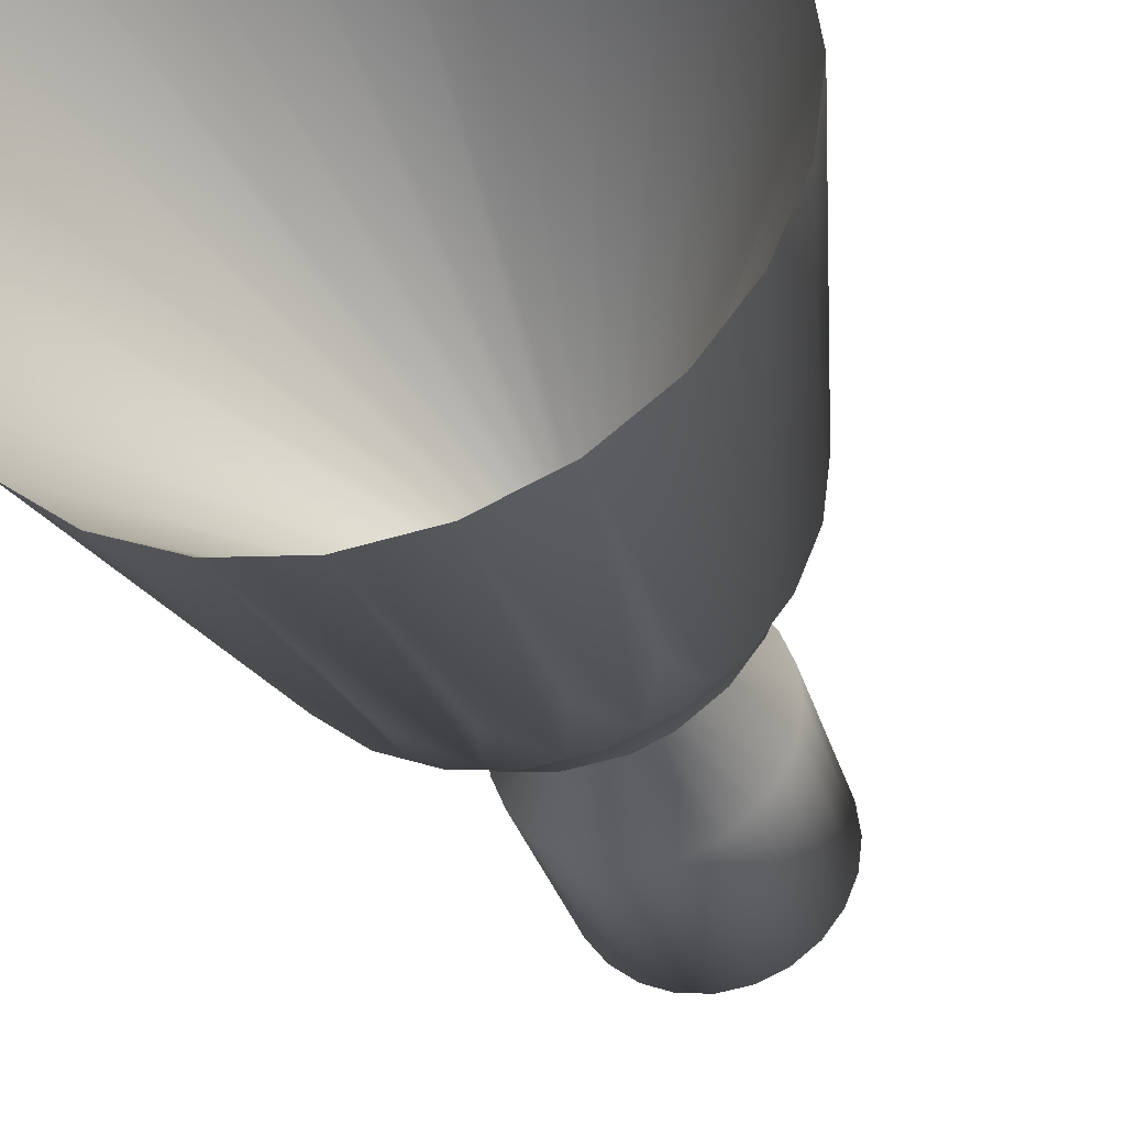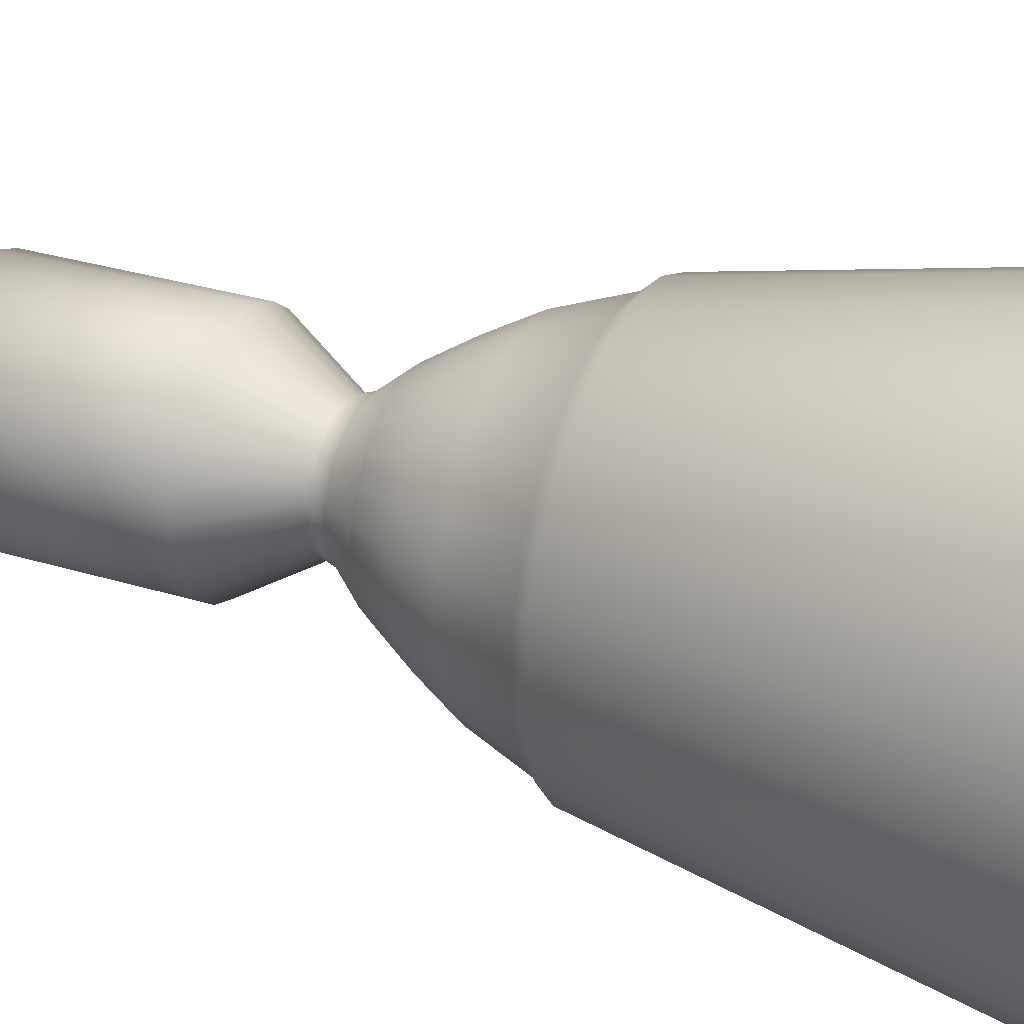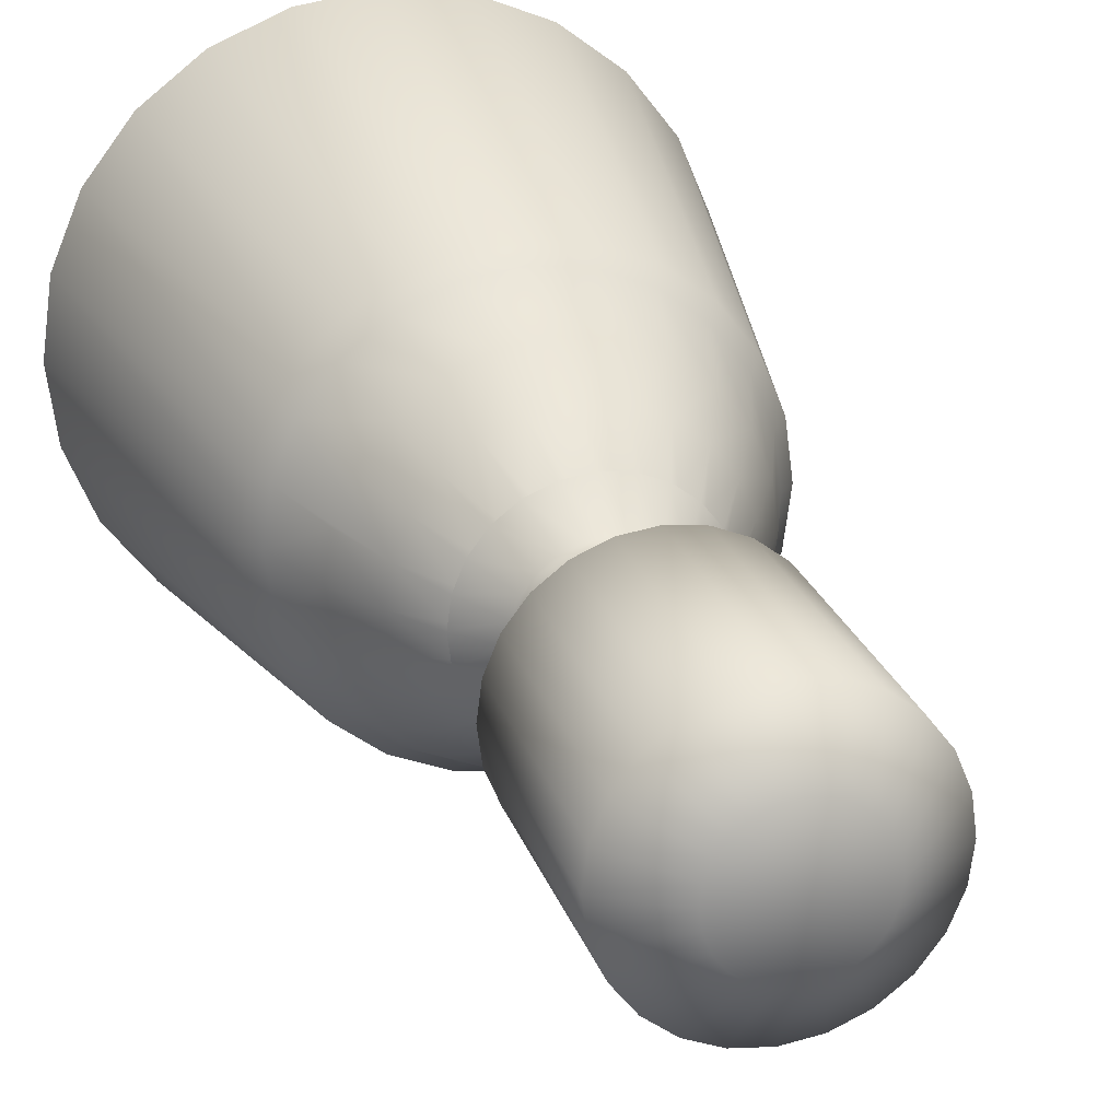
<metadata>
{"format":"obj","ext":"obj","renderer":"f3d","projection":"perspective","resolution":1024,"background":"white","views":[{"elev":-31.1,"azim":14.9,"up":"+Z"},{"elev":31.8,"azim":-66.7,"up":"+Z"},{"elev":23.4,"azim":163.7,"up":"+Z"}]}
</metadata>
<code>
o Cylinder2
v 0.5191 -1.406 -0.002302
v 0.5015 -1.406 0.132
v 0.4496 -1.406 0.2571
v 0.3672 -1.406 0.3646
v 0.2597 -1.406 0.447
v 0.1346 -1.406 0.4989
v 0.000303 -1.406 0.5165
v -0.134 -1.406 0.4989
v -0.2591 -1.406 0.447
v -0.3666 -1.406 0.3646
v -0.449 -1.406 0.2571
v -0.5009 -1.406 0.132
v -0.5185 -1.406 -0.002302
v -0.5009 -1.406 -0.1366
v -0.449 -1.406 -0.2617
v -0.3666 -1.406 -0.3692
v -0.2591 -1.406 -0.4516
v -0.134 -1.406 -0.5035
v 0.000303 -1.406 -0.5211
v 0.1346 -1.406 -0.5035
v 0.2597 -1.406 -0.4516
v 0.3672 -1.406 -0.3692
v 0.4496 -1.406 -0.2617
v 0.5015 -1.406 -0.1366
v 0.713 -2.412 0.006409
v 0.6887 -2.412 0.1912
v 0.6174 -2.412 0.3634
v 0.504 -2.412 0.5112
v 0.3561 -2.412 0.6247
v 0.1839 -2.412 0.696
v -0.0008438 -2.412 0.7203
v -0.1856 -2.412 0.696
v -0.3578 -2.412 0.6247
v -0.5056 -2.412 0.5112
v -0.6191 -2.412 0.3634
v -0.6904 -2.412 0.1912
v -0.7147 -2.412 0.006409
v -0.6904 -2.412 -0.1784
v -0.6191 -2.412 -0.3505
v -0.5056 -2.412 -0.4984
v -0.3578 -2.412 -0.6118
v -0.1856 -2.412 -0.6832
v -0.0008438 -2.412 -0.7075
v 0.1839 -2.412 -0.6832
v 0.3561 -2.412 -0.6118
v 0.504 -2.412 -0.4984
v 0.6174 -2.412 -0.3505
v 0.6887 -2.412 -0.1784
v 0.2524 -0.9454 0.0653
v 0.2612 -0.9454 -0.002238
v 0.2524 -0.9454 -0.06978
v 0.2263 -0.9454 -0.1327
v 0.1848 -0.9454 -0.1868
v 0.1308 -0.9454 -0.2282
v 0.06783 -0.9454 -0.2543
v 0.0002946 -0.9454 -0.2632
v -0.06724 -0.9454 -0.2543
v -0.1302 -0.9454 -0.2282
v -0.1842 -0.9454 -0.1868
v -0.2257 -0.9454 -0.1327
v -0.2518 -0.9454 -0.06978
v -0.2607 -0.9454 -0.002238
v -0.2518 -0.9454 0.0653
v -0.2257 -0.9454 0.1282
v -0.1842 -0.9454 0.1823
v -0.1302 -0.9454 0.2238
v -0.06724 -0.9454 0.2498
v 0.0002946 -0.9454 0.2587
v 0.06783 -0.9454 0.2498
v 0.1308 -0.9454 0.2238
v 0.1848 -0.9454 0.1823
v 0.2263 -0.9454 0.1282
v 0.1601 -0.8102 0.04289
v 0.1657 -0.8102 6.2e-17
v 0.1601 -0.8102 -0.04289
v 0.1435 -0.8102 -0.08286
v 0.1172 -0.8102 -0.1172
v 0.08286 -0.8102 -0.1435
v 0.04289 -0.8102 -0.1601
v -8.545e-17 -0.8102 -0.1657
v -0.04289 -0.8102 -0.1601
v -0.08286 -0.8102 -0.1435
v -0.1172 -0.8102 -0.1172
v -0.1435 -0.8102 -0.08286
v -0.1601 -0.8102 -0.04289
v -0.1657 -0.8102 8.23e-17
v -0.1601 -0.8102 0.04289
v -0.1435 -0.8102 0.08286
v -0.1172 -0.8102 0.1172
v -0.08286 -0.8102 0.1435
v -0.04289 -0.8102 0.1601
v -4.486e-17 -0.8102 0.1657
v 0.04289 -0.8102 0.1601
v 0.08286 -0.8102 0.1435
v 0.1172 -0.8102 0.1172
v 0.1435 -0.8102 0.08286
v 0.4 -1.191 0.1051
v 0.4141 -1.191 -0.002056
v 0.4 -1.191 -0.1092
v 0.3586 -1.191 -0.209
v 0.2928 -1.191 -0.2947
v 0.2071 -1.191 -0.3605
v 0.1073 -1.191 -0.4018
v 0.0001848 -1.191 -0.4159
v -0.1069 -1.191 -0.4018
v -0.2068 -1.191 -0.3605
v -0.2925 -1.191 -0.2947
v -0.3582 -1.191 -0.209
v -0.3996 -1.191 -0.1092
v -0.4137 -1.191 -0.002056
v -0.3996 -1.191 0.1051
v -0.3582 -1.191 0.2049
v -0.2925 -1.191 0.2906
v -0.2068 -1.191 0.3564
v -0.1069 -1.191 0.3977
v 0.0001848 -1.191 0.4118
v 0.1073 -1.191 0.3977
v 0.2071 -1.191 0.3564
v 0.2928 -1.191 0.2906
v 0.3586 -1.191 0.2049
v 0.295 -0.5902 0.07905
v 0.3054 -0.5902 -9.125e-17
v 0.295 -0.5902 -0.07905
v 0.2645 -0.5902 -0.1527
v 0.216 -0.5902 -0.216
v 0.1527 -0.5902 -0.2645
v 0.07905 -0.5902 -0.295
v -7.95e-17 -0.5902 -0.3054
v -0.07905 -0.5902 -0.295
v -0.1527 -0.5902 -0.2645
v -0.216 -0.5902 -0.216
v -0.2645 -0.5902 -0.1527
v -0.295 -0.5902 -0.07905
v -0.3054 -0.5902 -5.384e-17
v -0.295 -0.5902 0.07905
v -0.2645 -0.5902 0.1527
v -0.216 -0.5902 0.216
v -0.1527 -0.5902 0.2645
v -0.07905 -0.5902 0.295
v -4.687e-18 -0.5902 0.3054
v 0.07905 -0.5902 0.295
v 0.1527 -0.5902 0.2645
v 0.216 -0.5902 0.216
v 0.2645 -0.5902 0.1527
v 0.295 -0.008807 0.07905
v 0.3054 -0.008807 5.585e-16
v 0.295 -0.008807 -0.07905
v 0.2645 -0.008807 -0.1527
v 0.216 -0.008807 -0.216
v 0.1527 -0.008807 -0.2645
v 0.07905 -0.008807 -0.295
v -7.95e-17 -0.008807 -0.3054
v -0.07905 -0.008807 -0.295
v -0.1527 -0.008807 -0.2645
v -0.216 -0.008807 -0.216
v -0.2645 -0.008807 -0.1527
v -0.295 -0.008807 -0.07905
v -0.3054 -0.008807 5.959e-16
v -0.295 -0.008807 0.07905
v -0.2645 -0.008807 0.1527
v -0.216 -0.008807 0.216
v -0.1527 -0.008807 0.2645
v -0.07905 -0.008807 0.295
v -4.687e-18 -0.008807 0.3054
v 0.07905 -0.008807 0.295
v 0.1527 -0.008807 0.2645
v 0.216 -0.008807 0.216
v 0.2645 -0.008807 0.1527
v 0.1512 0.08099 0.04051
v 0.1565 0.08099 5.716e-16
v 0.1512 0.08099 -0.04051
v 0.1355 0.08099 -0.07825
v 0.1107 0.08099 -0.1107
v 0.07825 0.08099 -0.1355
v 0.04051 0.08099 -0.1512
v -8.359e-17 0.08099 -0.1565
v -0.04051 0.08099 -0.1512
v -0.07825 0.08099 -0.1355
v -0.1107 0.08099 -0.1107
v -0.1355 0.08099 -0.07825
v -0.1512 0.08099 -0.04051
v -0.1565 0.08099 5.908e-16
v -0.1512 0.08099 0.04051
v -0.1355 0.08099 0.07825
v -0.1107 0.08099 0.1107
v -0.07825 0.08099 0.1355
v -0.04051 0.08099 0.1512
v -4.526e-17 0.08099 0.1565
v 0.04051 0.08099 0.1512
v 0.07825 0.08099 0.1355
v 0.1107 0.08099 0.1107
v 0.1355 0.08099 0.07825
v 0.2567 -0.9453 0.03151
v 0.2567 -0.9453 -0.03599
v 0.2392 -0.9453 -0.1012
v 0.2054 -0.9453 -0.1597
v 0.1577 -0.9453 -0.2074
v 0.09925 -0.9453 -0.2411
v 0.03405 -0.9453 -0.2586
v -0.03346 -0.9453 -0.2586
v -0.09866 -0.9453 -0.2411
v -0.1571 -0.9453 -0.2074
v -0.2049 -0.9453 -0.1597
v -0.2386 -0.9453 -0.1012
v -0.2561 -0.9453 -0.03599
v -0.2561 -0.9453 0.03151
v -0.2386 -0.9453 0.09672
v -0.2049 -0.9453 0.1552
v -0.1571 -0.9453 0.2029
v -0.09866 -0.9453 0.2367
v -0.03346 -0.9453 0.2541
v 0.03405 -0.9453 0.2541
v 0.09925 -0.9453 0.2367
v 0.1577 -0.9453 0.2029
v 0.2054 -0.9453 0.1552
v 0.2392 -0.9453 0.09672
v 0.1629 -0.8102 0.02145
v 0.175 -0.8561 0.0469
v 0.1629 -0.8102 -0.02145
v 0.1812 -0.8561 1.881e-17
v 0.1518 -0.8102 -0.06288
v 0.175 -0.8561 -0.0469
v 0.1304 -0.8102 -0.1
v 0.1569 -0.8561 -0.09061
v 0.1 -0.8102 -0.1304
v 0.1281 -0.8561 -0.1281
v 0.06288 -0.8102 -0.1518
v 0.09061 -0.8561 -0.1569
v 0.02145 -0.8102 -0.1629
v 0.0469 -0.8561 -0.175
v -0.02145 -0.8102 -0.1629
v -9.614e-17 -0.8561 -0.1812
v -0.06288 -0.8102 -0.1518
v -0.0469 -0.8561 -0.175
v -0.1 -0.8102 -0.1304
v -0.09061 -0.8561 -0.1569
v -0.1304 -0.8102 -0.1
v -0.1281 -0.8561 -0.1281
v -0.1518 -0.8102 -0.06288
v -0.1569 -0.8561 -0.09061
v -0.1629 -0.8102 -0.02145
v -0.175 -0.8561 -0.0469
v -0.1629 -0.8102 0.02145
v -0.1812 -0.8561 4.1e-17
v -0.1518 -0.8102 0.06288
v -0.175 -0.8561 0.0469
v -0.1304 -0.8102 0.1
v -0.1569 -0.8561 0.09061
v -0.1 -0.8102 0.1304
v -0.1281 -0.8561 0.1281
v -0.06288 -0.8102 0.1518
v -0.09061 -0.8561 0.1569
v -0.02145 -0.8102 0.1629
v -0.0469 -0.8561 0.175
v 0.02145 -0.8102 0.1629
v -5.175e-17 -0.8561 0.1812
v 0.06288 -0.8102 0.1518
v 0.0469 -0.8561 0.175
v 0.1 -0.8102 0.1304
v 0.09061 -0.8561 0.1569
v 0.1304 -0.8102 0.1
v 0.1281 -0.8561 0.1281
v 0.1518 -0.8102 0.06288
v 0.1569 -0.8561 0.09061
v 0.5103 -1.406 0.06484
v 0.5103 -1.406 -0.06944
v 0.4755 -1.406 0.1945
v 0.4084 -1.406 0.3108
v 0.3134 -1.406 0.4058
v 0.1972 -1.406 0.4729
v 0.06745 -1.406 0.5077
v -0.06684 -1.406 0.5077
v -0.1965 -1.406 0.4729
v -0.3128 -1.406 0.4058
v -0.4078 -1.406 0.3108
v -0.4749 -1.406 0.1945
v -0.5097 -1.406 0.06484
v -0.5097 -1.406 -0.06944
v -0.4749 -1.406 -0.1992
v -0.4078 -1.406 -0.3154
v -0.3128 -1.406 -0.4104
v -0.1965 -1.406 -0.4775
v -0.06684 -1.406 -0.5123
v -0.1521 -1.692 -0.5711
v 0.06745 -1.406 -0.5123
v 0.0002946 -1.692 -0.5912
v 0.1972 -1.406 -0.4775
v 0.1527 -1.692 -0.5711
v 0.3134 -1.406 -0.4104
v 0.2948 -1.692 -0.5123
v 0.4084 -1.406 -0.3154
v 0.4755 -1.406 -0.1992
v -0.09323 -2.412 -0.6953
v 0.09154 -2.412 -0.6953
v 0.27 -2.412 -0.6475
v 0.259 -0.9453 0.01384
v 0.4674 -1.37 0.1228
v 0.2543 -0.9453 -0.05366
v 0.4838 -1.37 -0.002302
v 0.2324 -0.9453 -0.1177
v 0.4674 -1.37 -0.1274
v 0.1946 -0.9453 -0.1738
v 0.419 -1.37 -0.2441
v 0.1436 -0.9453 -0.2182
v 0.3422 -1.37 -0.3442
v 0.08278 -0.9453 -0.248
v 0.2421 -1.37 -0.421
v 0.01637 -0.9453 -0.2609
v 0.1254 -1.37 -0.4694
v -0.05113 -0.9453 -0.2563
v 0.000303 -1.37 -0.4858
v -0.1151 -0.9453 -0.2343
v -0.1248 -1.37 -0.4694
v -0.1713 -0.9453 -0.1965
v -0.2415 -1.37 -0.421
v -0.2157 -0.9453 -0.1455
v -0.3416 -1.37 -0.3442
v -0.2454 -0.9453 -0.08472
v -0.4184 -1.37 -0.2441
v -0.2584 -0.9453 -0.01831
v -0.4667 -1.37 -0.1274
v -0.2537 -0.9453 0.04919
v -0.4832 -1.37 -0.002302
v -0.2318 -0.9453 0.1132
v -0.4667 -1.37 0.1228
v -0.194 -0.9453 0.1693
v -0.4184 -1.37 0.2395
v -0.143 -0.9453 0.2138
v -0.3416 -1.37 0.3396
v -0.08219 -0.9453 0.2435
v -0.2415 -1.37 0.4164
v -0.01578 -0.9453 0.2565
v -0.1248 -1.37 0.4647
v 0.05172 -0.9453 0.2518
v 0.000303 -1.37 0.4812
v 0.1157 -0.9453 0.2298
v 0.1254 -1.37 0.4647
v 0.1719 -0.9453 0.1921
v 0.2421 -1.37 0.4164
v 0.2163 -0.9453 0.141
v 0.3422 -1.37 0.3396
v 0.246 -0.9453 0.08025
v 0.419 -1.37 0.2395
v 0.328 -1.063 0.08549
v 0.3395 -1.063 -0.002302
v 0.328 -1.063 -0.09009
v 0.2941 -1.063 -0.1719
v 0.2402 -1.063 -0.2422
v 0.1699 -1.063 -0.2961
v 0.0881 -1.063 -0.3299
v 0.000303 -1.063 -0.3415
v -0.08749 -1.063 -0.3299
v -0.1693 -1.063 -0.2961
v -0.2396 -1.063 -0.2422
v -0.2935 -1.063 -0.1719
v -0.3273 -1.063 -0.09009
v -0.3389 -1.063 -0.002302
v -0.3273 -1.063 0.08549
v -0.2935 -1.063 0.1673
v -0.2396 -1.063 0.2376
v -0.1693 -1.063 0.2915
v -0.08749 -1.063 0.3253
v 0.000303 -1.063 0.3369
v 0.0881 -1.063 0.3253
v 0.1699 -1.063 0.2915
v 0.2402 -1.063 0.2376
v 0.2941 -1.063 0.1673
v 0.2543 -0.9453 0.04919
v 0.259 -0.9453 -0.01831
v 0.246 -0.9453 -0.08472
v 0.2163 -0.9453 -0.1455
v 0.1719 -0.9453 -0.1965
v 0.1157 -0.9453 -0.2343
v 0.05172 -0.9453 -0.2563
v -0.01578 -0.9453 -0.2609
v -0.08219 -0.9453 -0.248
v -0.143 -0.9453 -0.2182
v -0.194 -0.9453 -0.1738
v -0.2318 -0.9453 -0.1177
v -0.2537 -0.9453 -0.05366
v -0.2584 -0.9453 0.01384
v -0.2454 -0.9453 0.08025
v -0.2157 -0.9453 0.141
v -0.1713 -0.9453 0.1921
v -0.1151 -0.9453 0.2298
v -0.05113 -0.9453 0.2518
v 0.01637 -0.9453 0.2565
v 0.08278 -0.9453 0.2435
v 0.1436 -0.9453 0.2138
v 0.1946 -0.9453 0.1693
v 0.2324 -0.9453 0.1132
v 0.1272 -1.169 -0.002056
v 0.1229 -1.169 0.03082
v 0.1102 -1.169 0.06146
v 0.09 -1.169 0.08776
v 0.0637 -1.169 0.1079
v 0.03306 -1.169 0.1206
v 0.0001848 -1.169 0.125
v -0.03269 -1.169 0.1206
v -0.06333 -1.169 0.1079
v -0.08963 -1.169 0.08776
v -0.1098 -1.169 0.06146
v -0.1225 -1.169 0.03082
v -0.1268 -1.169 -0.002056
v -0.1225 -1.169 -0.03493
v -0.1098 -1.169 -0.06557
v -0.08963 -1.169 -0.09187
v -0.06333 -1.169 -0.1121
v -0.03269 -1.169 -0.1247
v -0.01625 -1.169 -0.1269
v 0.000303 -1.169 -0.1354
v 0.01753 -1.169 -0.1332
v 0.03476 -1.169 -0.1309
v 0.05082 -1.169 -0.1243
v 0.06688 -1.169 -0.1176
v 0.09 -1.169 -0.09187
v 0.1102 -1.169 -0.06557
v 0.1229 -1.169 -0.03493
g Cylinder2_Cylinder2_auv
f 25 392 418 48
f 26 393 392 25
f 27 394 393 26
f 28 395 394 27
f 29 396 395 28
f 30 397 396 29
f 31 398 397 30
f 32 399 398 31
f 33 400 399 32
f 34 401 400 33
f 35 402 401 34
f 36 403 402 35
f 37 404 403 36
f 38 405 404 37
f 39 406 405 38
f 40 407 406 39
f 41 408 407 40
f 42 409 408 41
f 43 411 410 293
f 44 413 412 294
f 45 415 414 295
f 46 416 415 45
f 47 417 416 46
f 48 418 417 47
f 293 410 409 42
f 294 412 411 43
f 295 414 413 44
f 393 394 395 396 397 398 399 400 401 402 403 404 405 406 407 408 409 410 411 412 413 414 415 416 417 418 392
f 1 25 48 24 266
f 1 299 297 2 265
f 2 297 343 3 267
f 3 343 341 4 268
f 4 341 339 5 269
f 5 339 337 6 270
f 6 337 335 7 271
f 7 335 333 8 272
f 8 333 331 9 273
f 9 331 329 10 274
f 10 329 327 11 275
f 11 327 325 12 276
f 12 325 323 13 277
f 13 323 321 14 278
f 14 321 319 15 279
f 15 319 317 16 280
f 16 317 315 17 281
f 17 315 313 18 282
f 18 313 311 19 283
f 19 311 309 20 285
f 20 309 307 21 287
f 21 307 305 22 289
f 22 305 303 23 291
f 23 303 301 24 292
f 49 218 264 72 391 216 342
f 50 220 218 49 368 193 296
f 51 222 220 50 369 194 298
f 52 224 222 51 370 195 300
f 53 226 224 52 371 196 302
f 54 228 226 53 372 197 304
f 55 230 228 54 373 198 306
f 56 232 230 55 374 199 308
f 57 234 232 56 375 200 310
f 58 236 234 57 376 201 312
f 59 238 236 58 377 202 314
f 60 240 238 59 378 203 316
f 61 242 240 60 379 204 318
f 62 244 242 61 380 205 320
f 63 246 244 62 381 206 322
f 64 248 246 63 382 207 324
f 65 250 248 64 383 208 326
f 66 252 250 65 384 209 328
f 67 254 252 66 385 210 330
f 68 256 254 67 386 211 332
f 69 258 256 68 387 212 334
f 70 260 258 69 388 213 336
f 71 262 260 70 389 214 338
f 72 264 262 71 390 215 340
f 73 121 144 96 263
f 74 122 121 73 217
f 75 123 122 74 219
f 76 124 123 75 221
f 77 125 124 76 223
f 78 126 125 77 225
f 79 127 126 78 227
f 80 128 127 79 229
f 81 129 128 80 231
f 82 130 129 81 233
f 83 131 130 82 235
f 84 132 131 83 237
f 85 133 132 84 239
f 86 134 133 85 241
f 87 135 134 86 243
f 88 136 135 87 245
f 89 137 136 88 247
f 90 138 137 89 249
f 91 139 138 90 251
f 92 140 139 91 253
f 93 141 140 92 255
f 94 142 141 93 257
f 95 143 142 94 259
f 96 144 143 95 261
f 97 297 299 98 345 344
f 98 299 301 99 346 345
f 99 301 303 100 347 346
f 100 303 305 101 348 347
f 101 305 307 102 349 348
f 102 307 309 103 350 349
f 103 309 311 104 351 350
f 104 311 313 105 352 351
f 105 313 315 106 353 352
f 106 315 317 107 354 353
f 107 317 319 108 355 354
f 108 319 321 109 356 355
f 109 321 323 110 357 356
f 110 323 325 111 358 357
f 111 325 327 112 359 358
f 112 327 329 113 360 359
f 113 329 331 114 361 360
f 114 331 333 115 362 361
f 115 333 335 116 363 362
f 116 335 337 117 364 363
f 117 337 339 118 365 364
f 118 339 341 119 366 365
f 119 341 343 120 367 366
f 121 145 168 144
f 122 146 145 121
f 123 147 146 122
f 124 148 147 123
f 125 149 148 124
f 126 150 149 125
f 127 151 150 126
f 128 152 151 127
f 129 153 152 128
f 130 154 153 129
f 131 155 154 130
f 132 156 155 131
f 133 157 156 132
f 134 158 157 133
f 135 159 158 134
f 136 160 159 135
f 137 161 160 136
f 138 162 161 137
f 139 163 162 138
f 140 164 163 139
f 141 165 164 140
f 142 166 165 141
f 143 167 166 142
f 144 168 167 143
f 145 169 192 168
f 146 170 169 145
f 147 171 170 146
f 148 172 171 147
f 149 173 172 148
f 150 174 173 149
f 151 175 174 150
f 152 176 175 151
f 153 177 176 152
f 154 178 177 153
f 155 179 178 154
f 156 180 179 155
f 157 181 180 156
f 158 182 181 157
f 159 183 182 158
f 160 184 183 159
f 161 185 184 160
f 162 186 185 161
f 163 187 186 162
f 164 188 187 163
f 165 189 188 164
f 166 190 189 165
f 167 191 190 166
f 168 192 191 167
f 170 171 172 173 174 175 176 177 178 179 180 181 182 183 184 185 186 187 188 189 190 191 192 169
f 217 73 218 220 74
f 219 74 220 222 75
f 221 75 222 224 76
f 223 76 224 226 77
f 225 77 226 228 78
f 227 78 228 230 79
f 229 79 230 232 80
f 231 80 232 234 81
f 233 81 234 236 82
f 235 82 236 238 83
f 237 83 238 240 84
f 239 84 240 242 85
f 241 85 242 244 86
f 243 86 244 246 87
f 245 87 246 248 88
f 247 88 248 250 89
f 249 89 250 252 90
f 251 90 252 254 91
f 253 91 254 256 92
f 255 92 256 258 93
f 257 93 258 260 94
f 259 94 260 262 95
f 261 95 262 264 96
f 263 96 264 218 73
f 265 2 26 25 1
f 266 24 301 299 1
f 267 3 27 26 2
f 268 4 28 27 3
f 269 5 29 28 4
f 270 6 30 29 5
f 271 7 31 30 6
f 272 8 32 31 7
f 273 9 33 32 8
f 274 10 34 33 9
f 275 11 35 34 10
f 276 12 36 35 11
f 277 13 37 36 12
f 278 14 38 37 13
f 279 15 39 38 14
f 280 16 40 39 15
f 281 17 41 40 16
f 282 18 284 42 41 17
f 283 19 286 43 293 42 284 18
f 285 20 288 44 294 43 286 19
f 287 21 290 45 295 44 288 20
f 289 22 46 45 290 21
f 291 23 47 46 22
f 292 24 48 47 23
f 296 193 368 49 344 345 50
f 298 194 369 50 345 346 51
f 300 195 370 51 346 347 52
f 302 196 371 52 347 348 53
f 304 197 372 53 348 349 54
f 306 198 373 54 349 350 55
f 308 199 374 55 350 351 56
f 310 200 375 56 351 352 57
f 312 201 376 57 352 353 58
f 314 202 377 58 353 354 59
f 316 203 378 59 354 355 60
f 318 204 379 60 355 356 61
f 320 205 380 61 356 357 62
f 322 206 381 62 357 358 63
f 324 207 382 63 358 359 64
f 326 208 383 64 359 360 65
f 328 209 384 65 360 361 66
f 330 210 385 66 361 362 67
f 332 211 386 67 362 363 68
f 334 212 387 68 363 364 69
f 336 213 388 69 364 365 70
f 338 214 389 70 365 366 71
f 340 215 390 71 366 367 72
f 342 216 391 72 367 344 49
f 344 367 120 343 297 97

</code>
